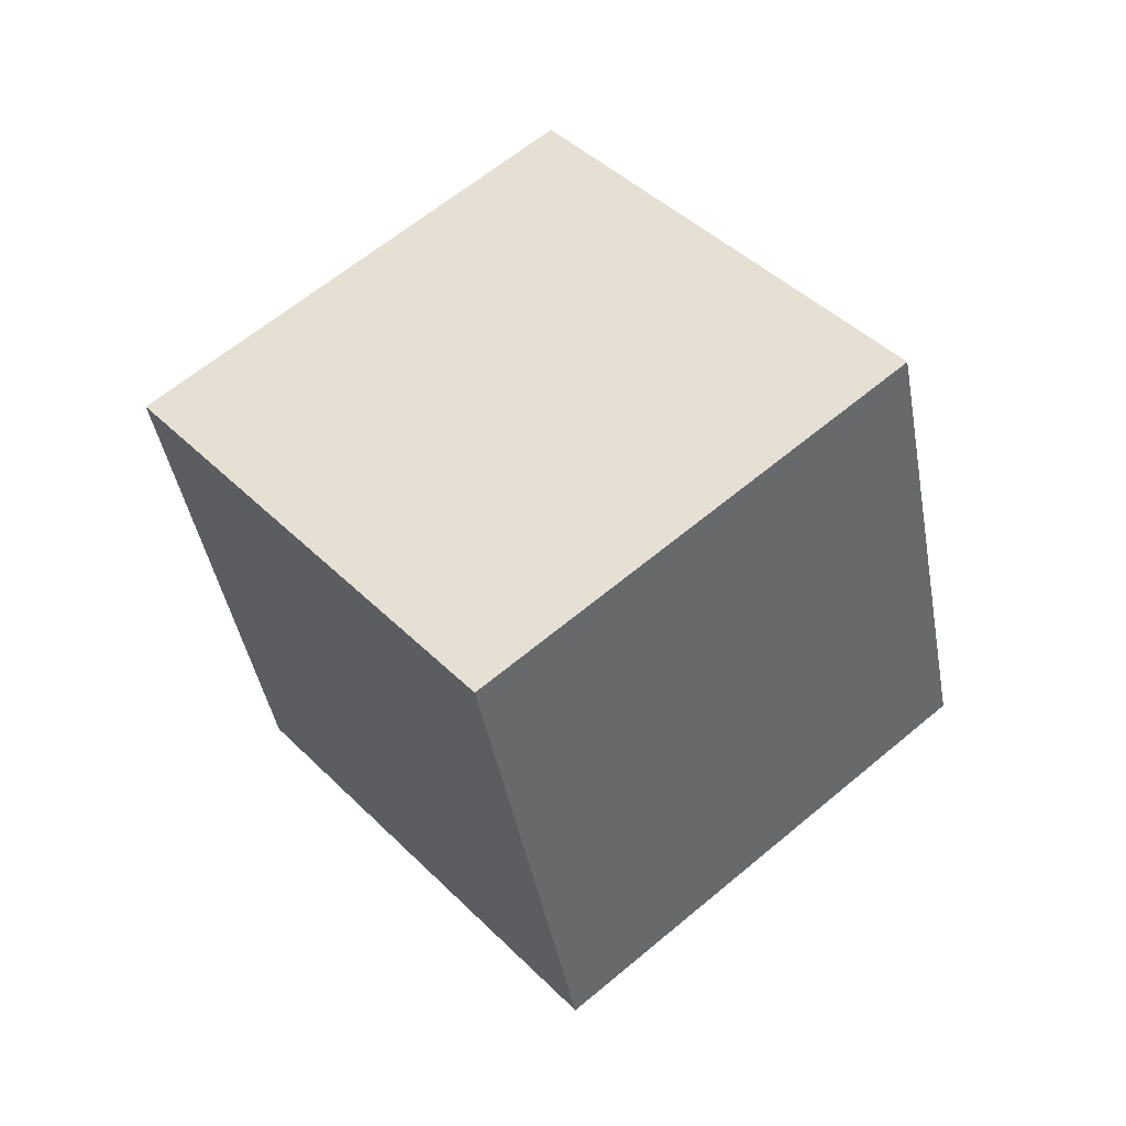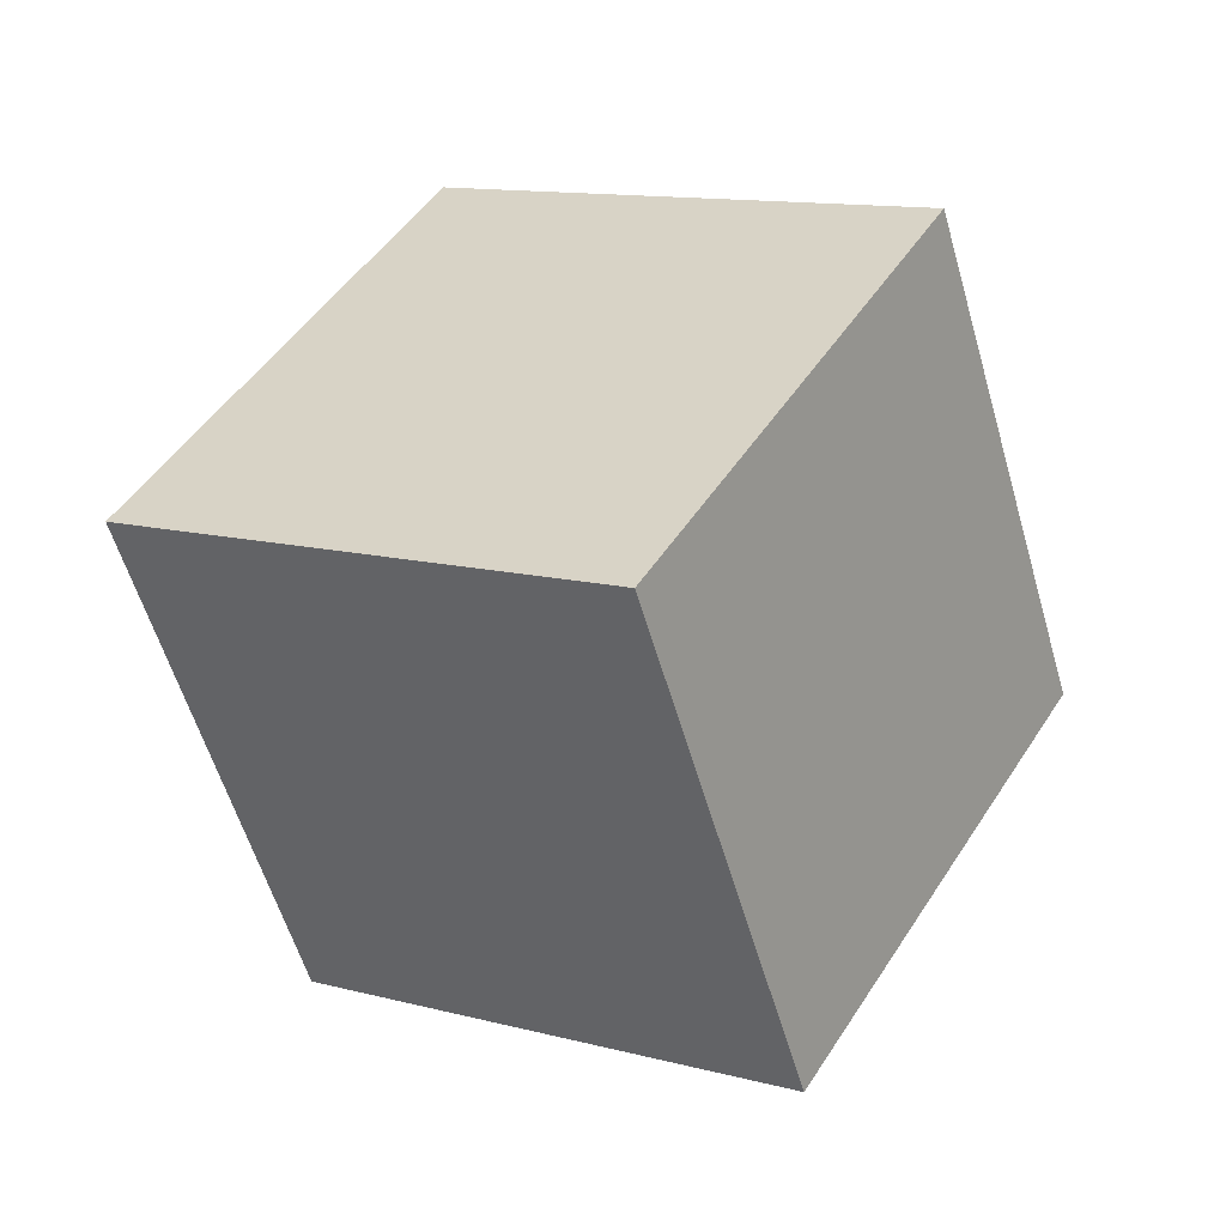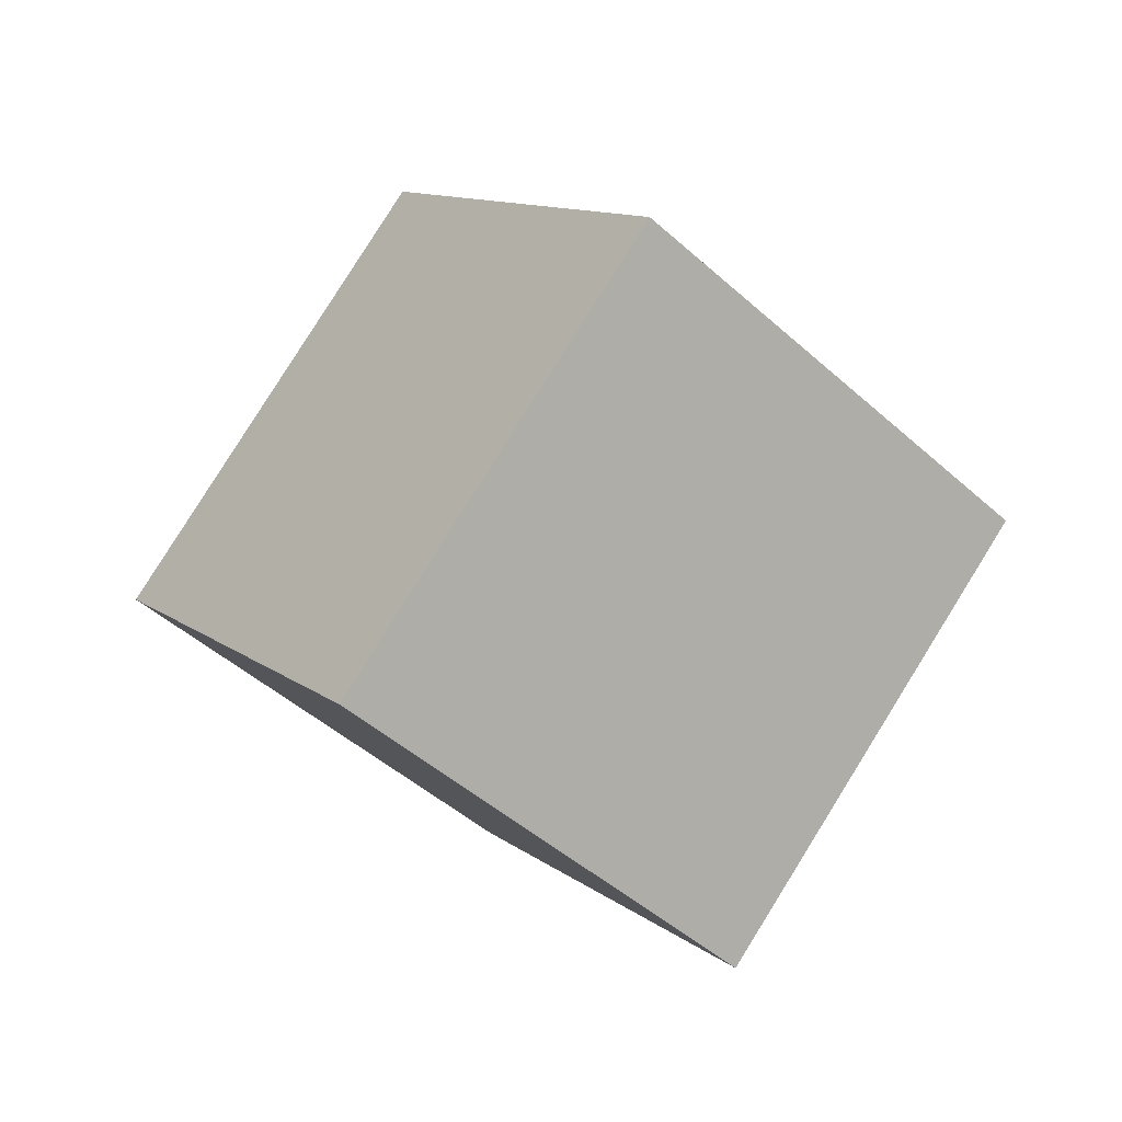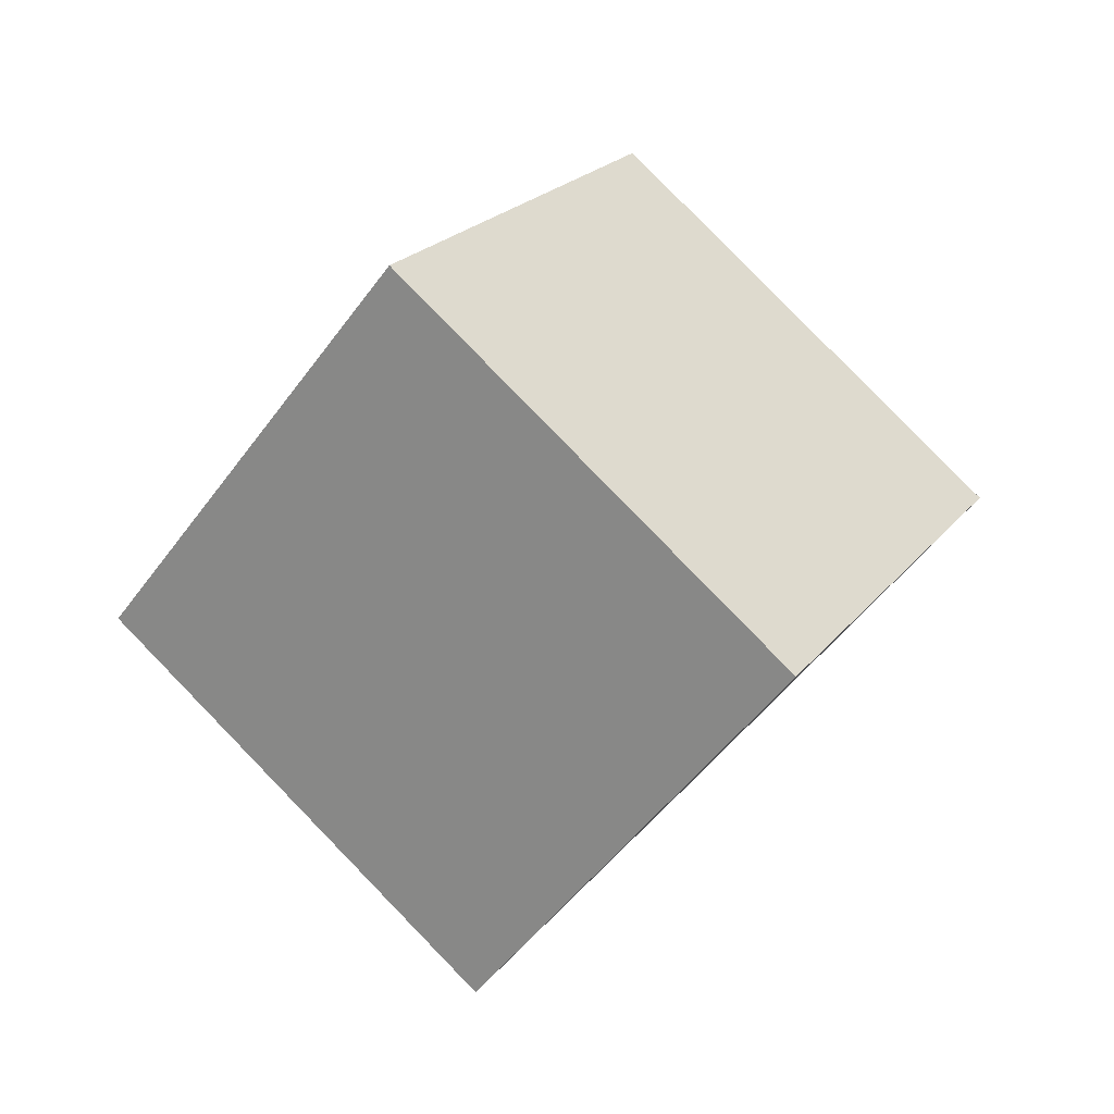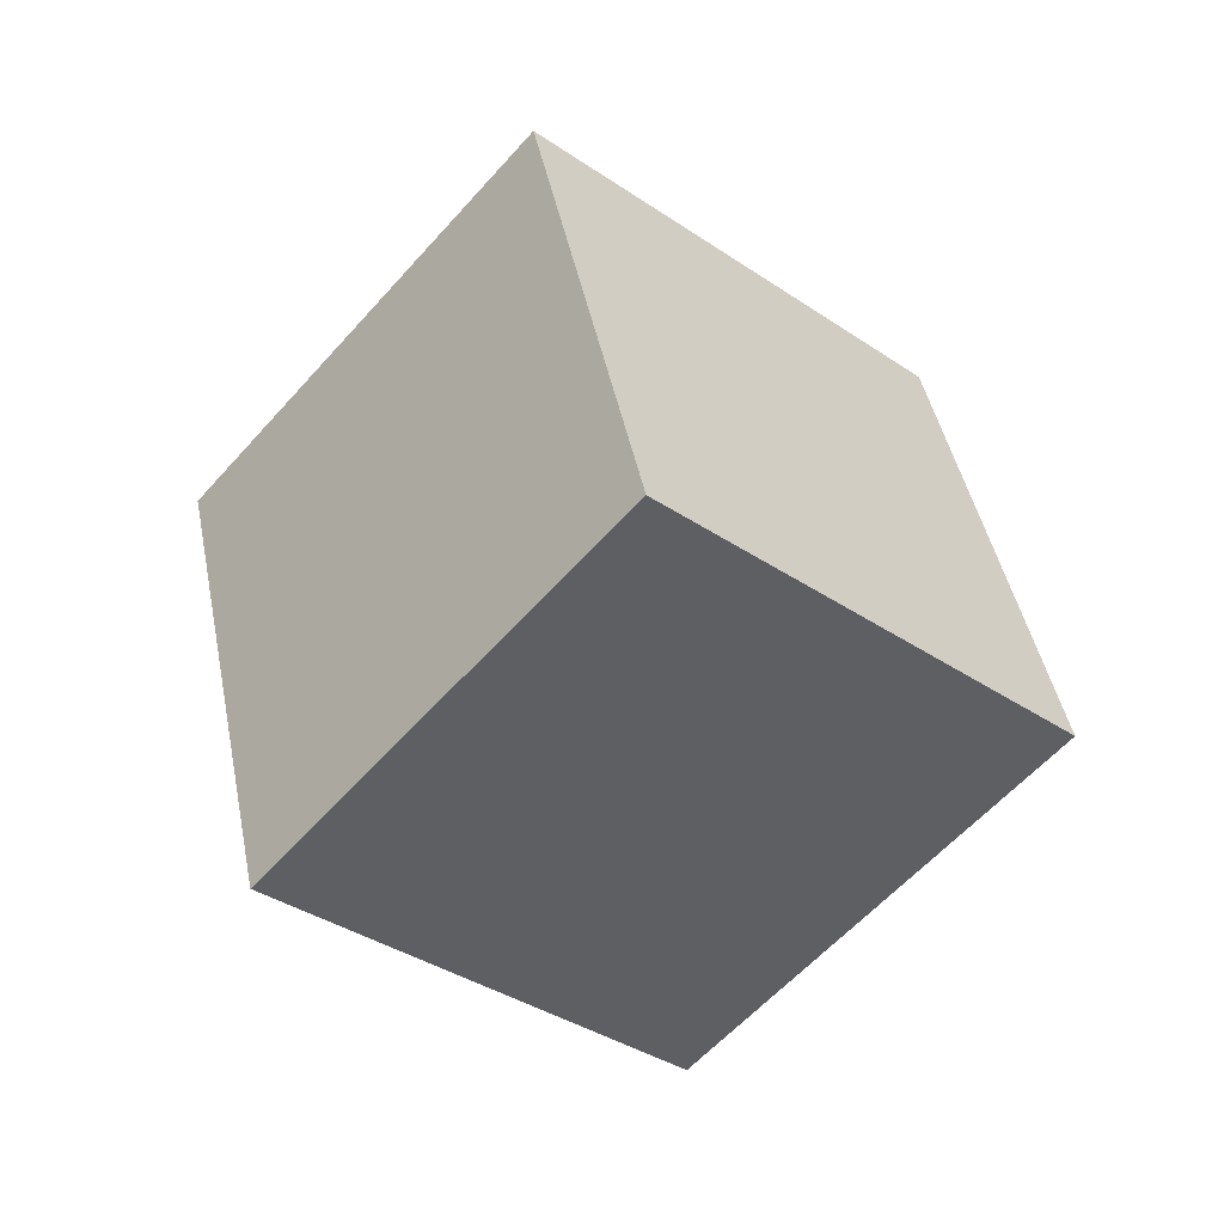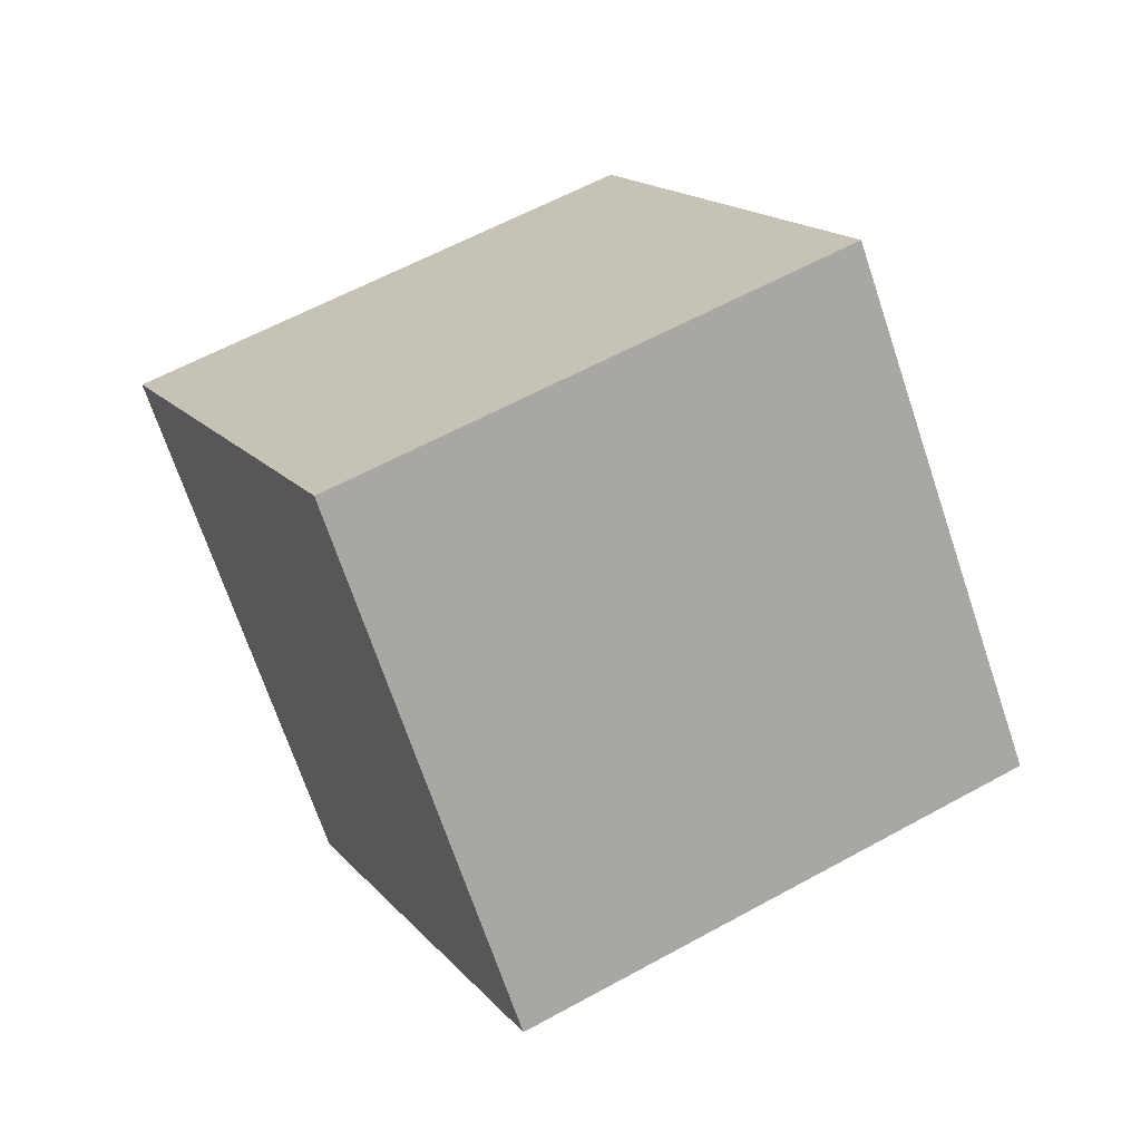
<metadata>
{"format":"obj","ext":"obj","renderer":"f3d","projection":"perspective","resolution":1024,"background":"white","views":[{"elev":-71.9,"azim":-167.1,"up":"+Y"},{"elev":-39.0,"azim":76.0,"up":"+Z"},{"elev":44.4,"azim":-140.7,"up":"+Y"},{"elev":-13.2,"azim":-147.3,"up":"+Y"},{"elev":13.3,"azim":60.1,"up":"+Y"},{"elev":-2.2,"azim":-144.3,"up":"+Z"}]}
</metadata>
<code>
o Cube.111_Cube.952
v 2.033 1.121 1.398
v 1.747 0.7504 1.623
v 2.02 0.8588 0.9504
v 1.734 0.4883 1.175
v 1.6 1.373 1.263
v 1.314 1.003 1.488
v 1.587 1.111 0.8149
v 1.301 0.7404 1.04
f 2 3 1
f 4 7 3
f 8 5 7
f 6 1 5
f 7 1 3
f 4 6 8
f 2 4 3
f 4 8 7
f 8 6 5
f 6 2 1
f 7 5 1
f 4 2 6

</code>
